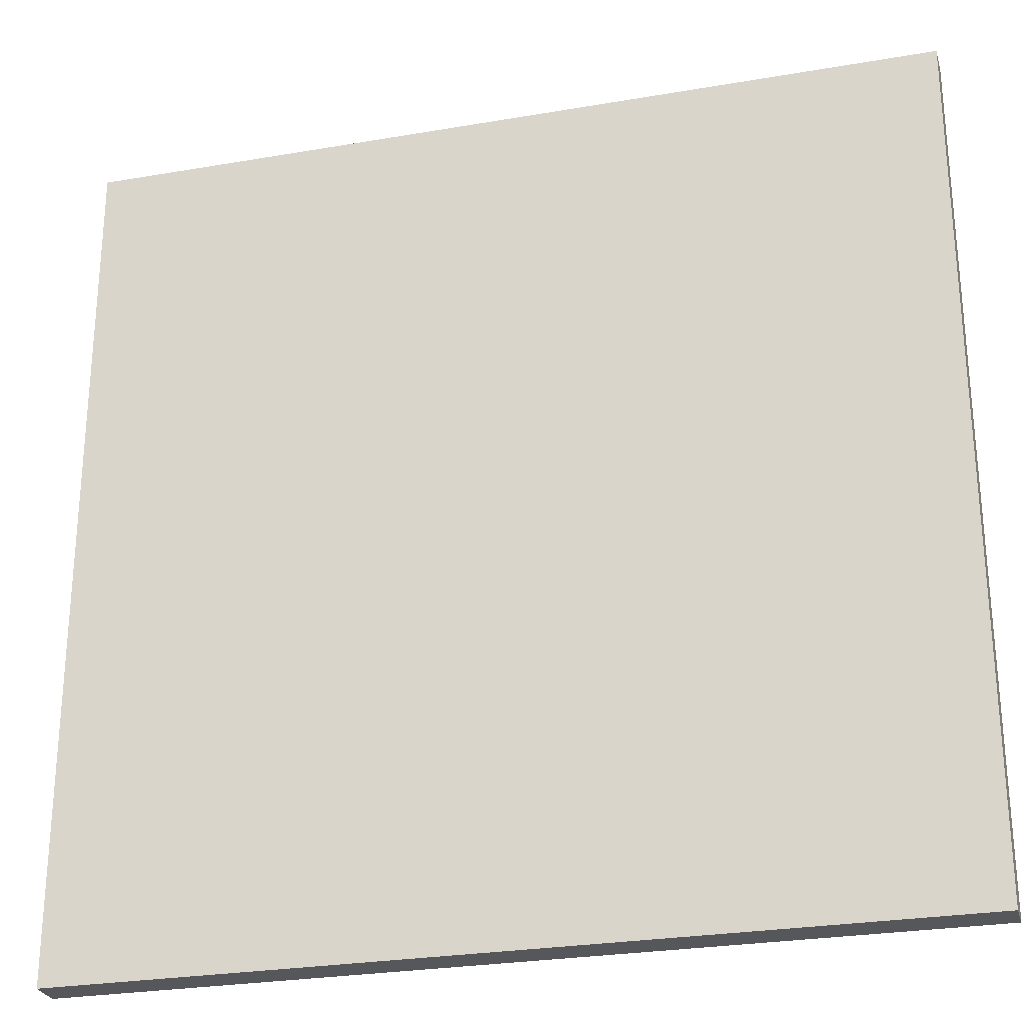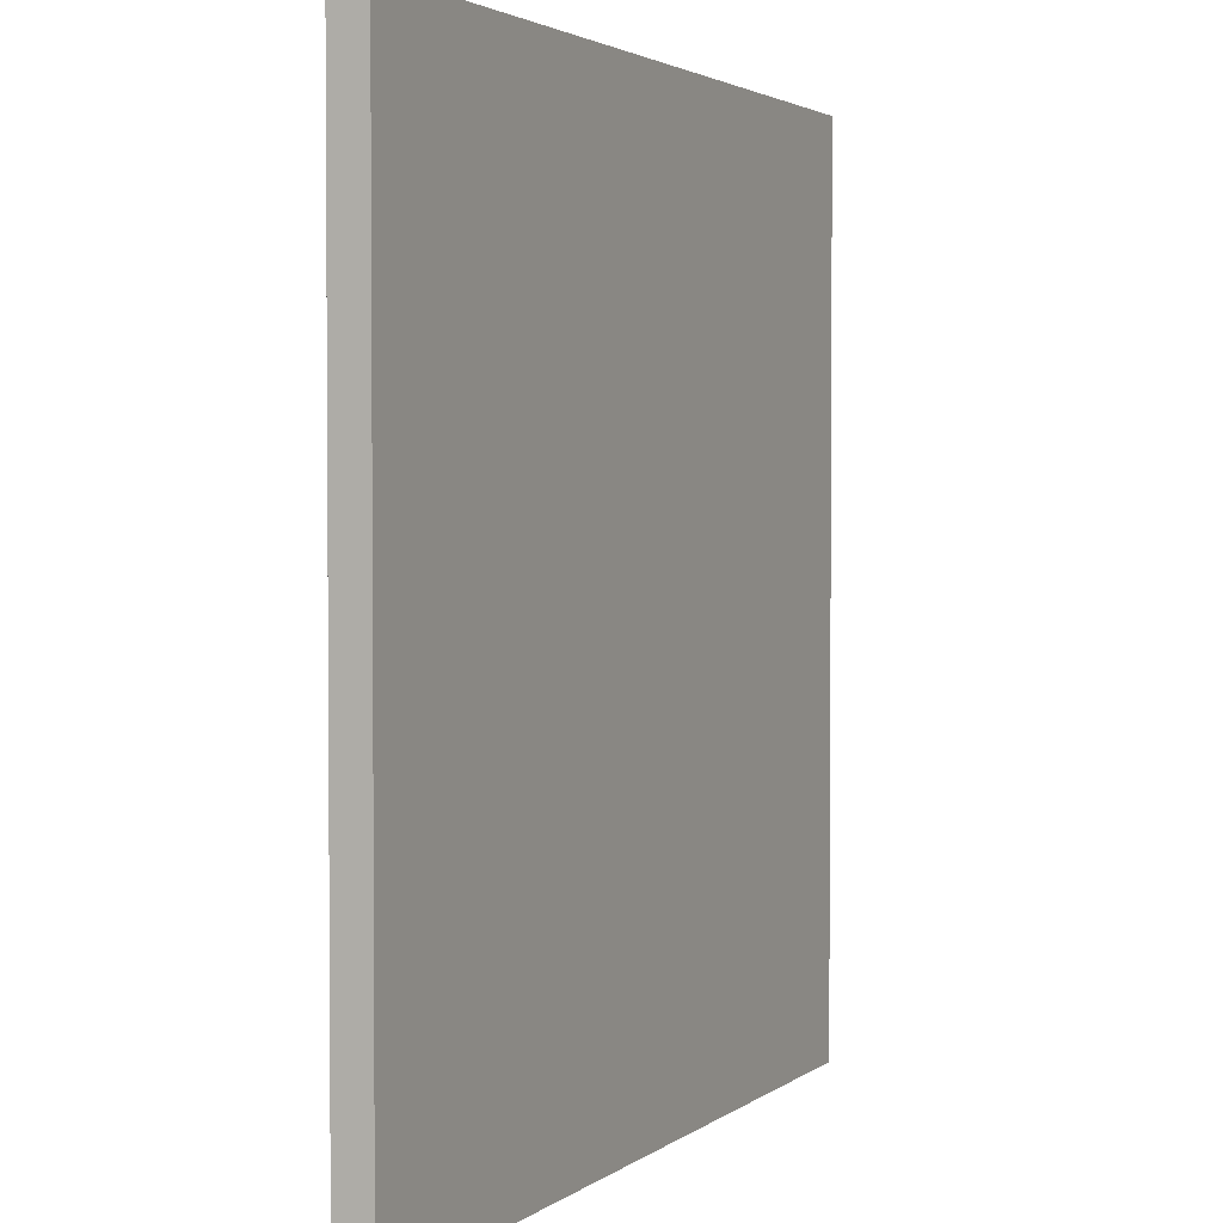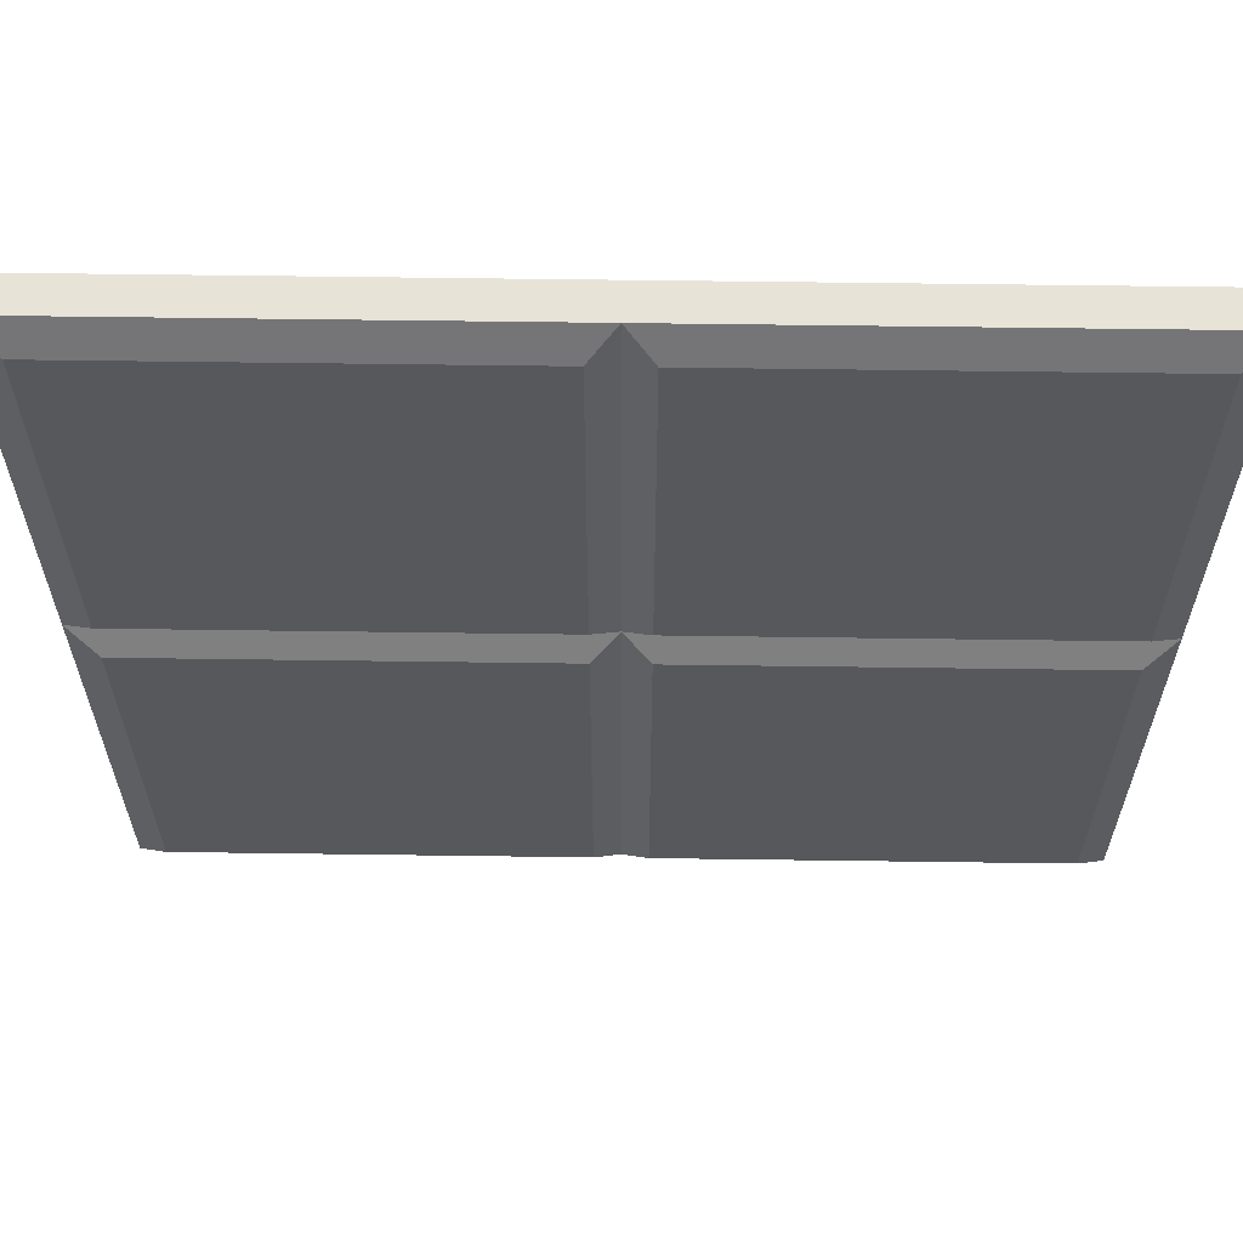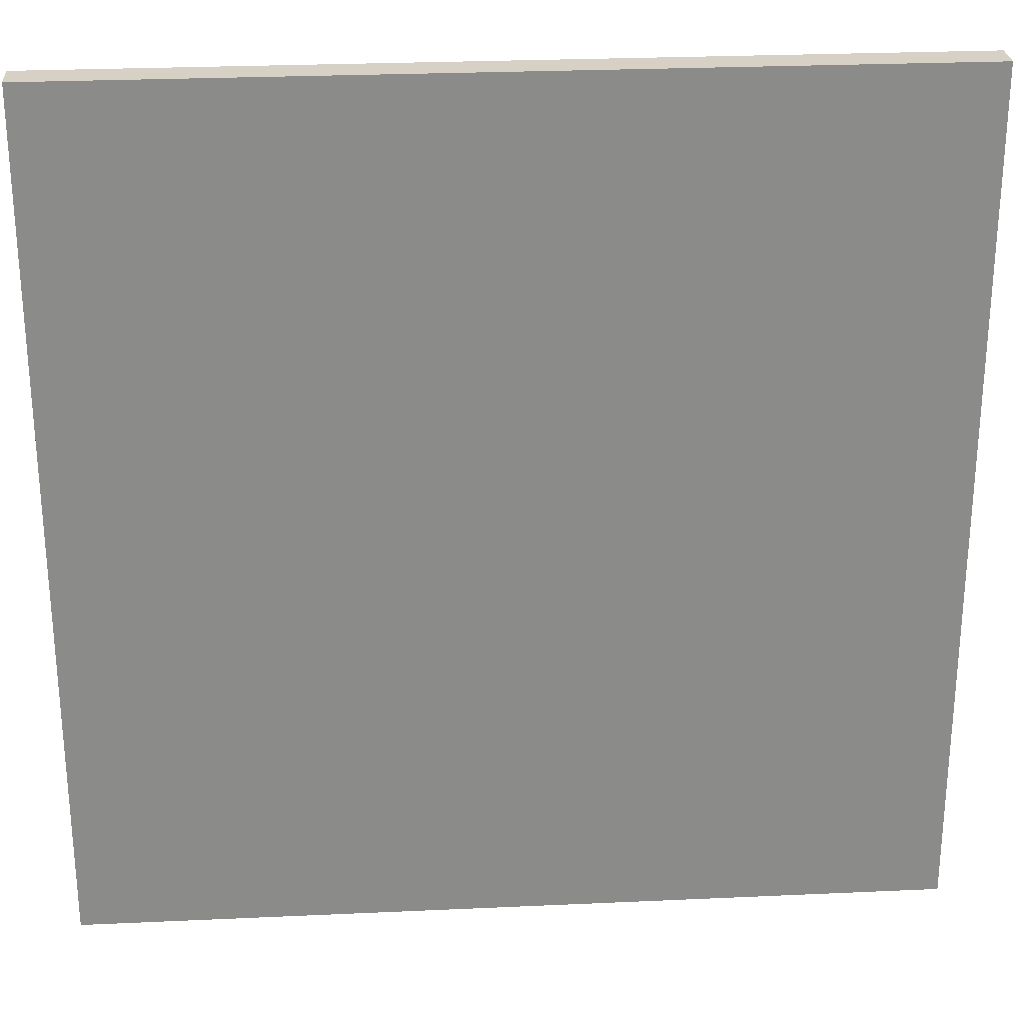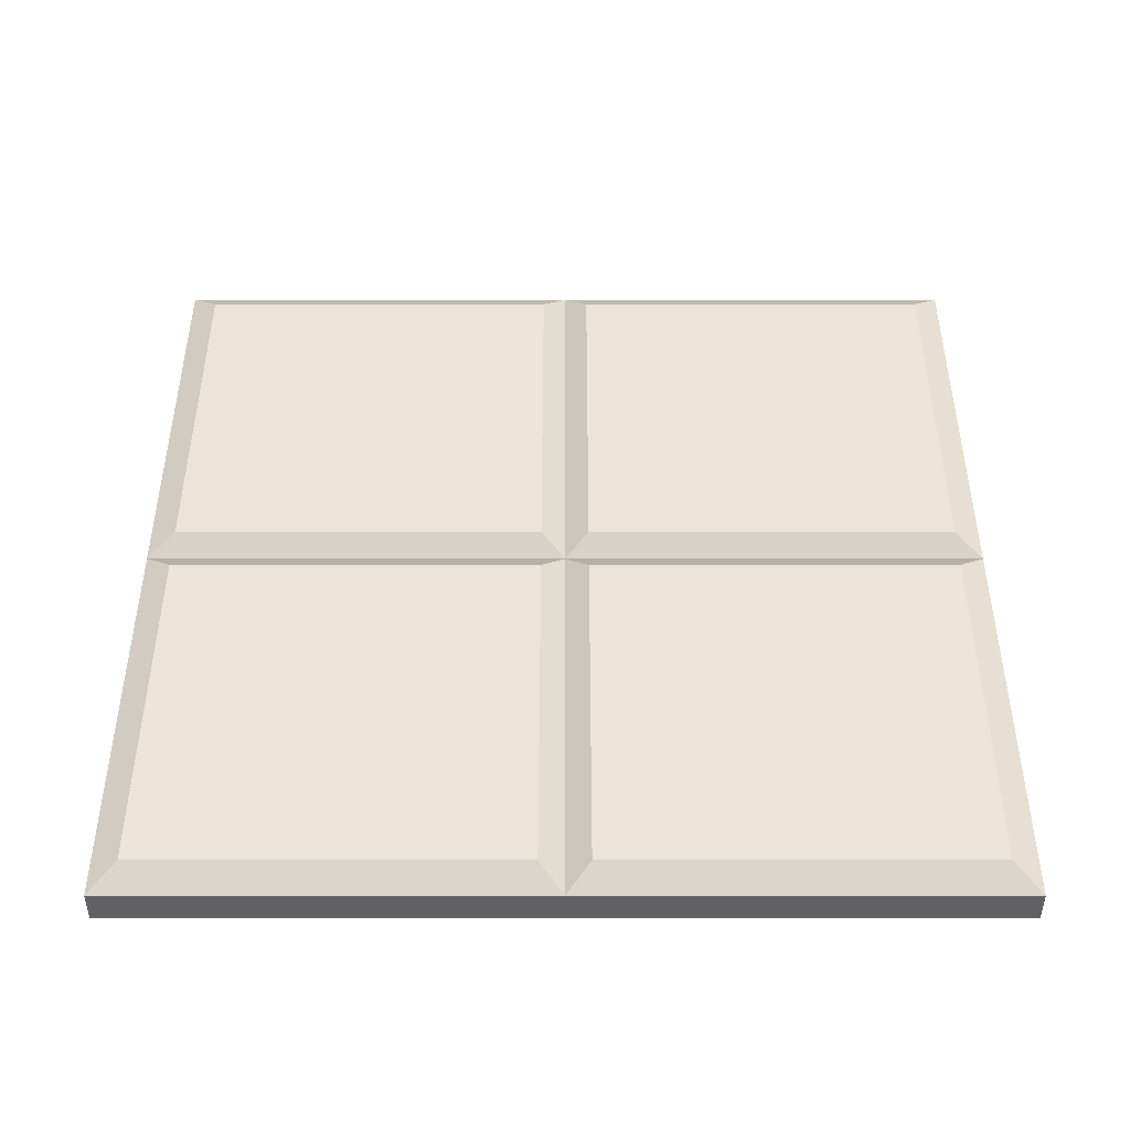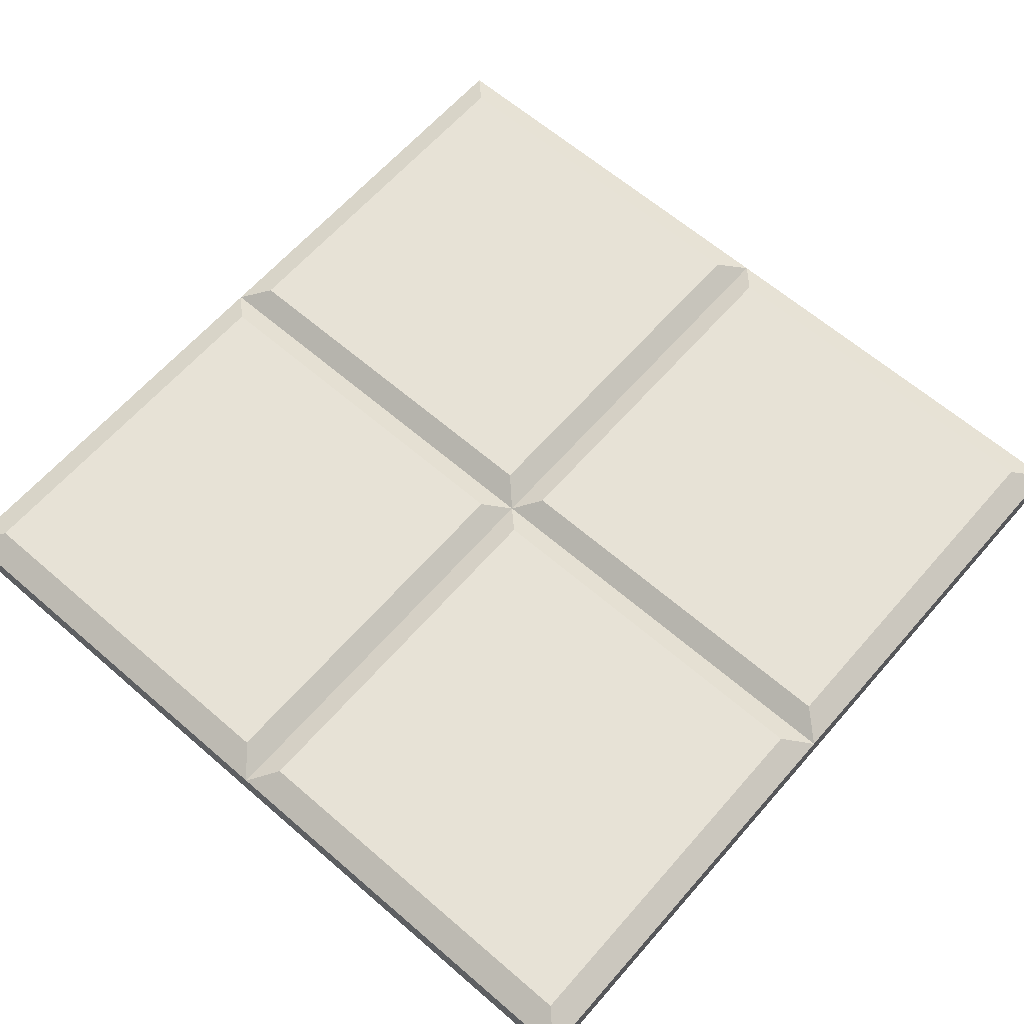
<metadata>
{"format":"obj","ext":"obj","renderer":"f3d","projection":"perspective","resolution":1024,"background":"white","views":[{"elev":-27.0,"azim":15.0,"up":"+Z"},{"elev":2.6,"azim":-65.7,"up":"+Z"},{"elev":62.3,"azim":-179.2,"up":"+Z"},{"elev":26.6,"azim":-4.1,"up":"+Z"},{"elev":44.6,"azim":90.0,"up":"+Y"},{"elev":63.4,"azim":41.1,"up":"+Y"}]}
</metadata>
<code>
o PathWay
v 2 -0.0771 -2
v 2 0.0771 -2
v 2 -0.0771 2
v 2 0.0771 2
v -2 -0.0771 -2
v -2 0.0771 -2
v -2 -0.0771 2
v -2 0.0771 2
v 0 -0.0771 2
v 0 0.0771 2
v 0 -0.0771 -2
v 0 0.0771 -2
v 2 -0.0771 0
v 2 0.0771 0
v -2 -0.0771 0
v -2 0.0771 0
v 0 0.0771 0
v 0 -0.0771 0
v 0.1134 0.1493 -0.1134
v 1.869 0.1493 -0.1134
v 1.869 0.1493 -1.869
v 0.1134 0.1493 -1.869
v -1.869 0.1493 -0.1134
v -0.1134 0.1493 -0.1134
v -0.1134 0.1493 -1.869
v -1.869 0.1493 -1.869
v -1.869 0.1493 1.869
v -0.1134 0.1493 1.869
v -0.1134 0.1493 0.1134
v -1.869 0.1493 0.1134
v 0.1134 0.1493 1.869
v 1.869 0.1493 1.869
v 1.869 0.1493 0.1134
v 0.1134 0.1493 0.1134
f 13 14 4 3
f 9 10 8 7
f 15 16 6 5
f 11 12 2 1
f 18 15 5 11
f 19 20 21 22
f 23 24 25 26
f 13 18 11 1
f 5 6 12 11
f 3 4 10 9
f 3 9 18 13
f 27 28 29 30
f 31 32 33 34
f 9 7 15 18
f 7 8 16 15
f 1 2 14 13
f 17 14 20 19
f 14 2 21 20
f 2 12 22 21
f 12 17 19 22
f 16 17 24 23
f 17 12 25 24
f 12 6 26 25
f 6 16 23 26
f 8 10 28 27
f 10 17 29 28
f 17 16 30 29
f 16 8 27 30
f 10 4 32 31
f 4 14 33 32
f 14 17 34 33
f 17 10 31 34

</code>
